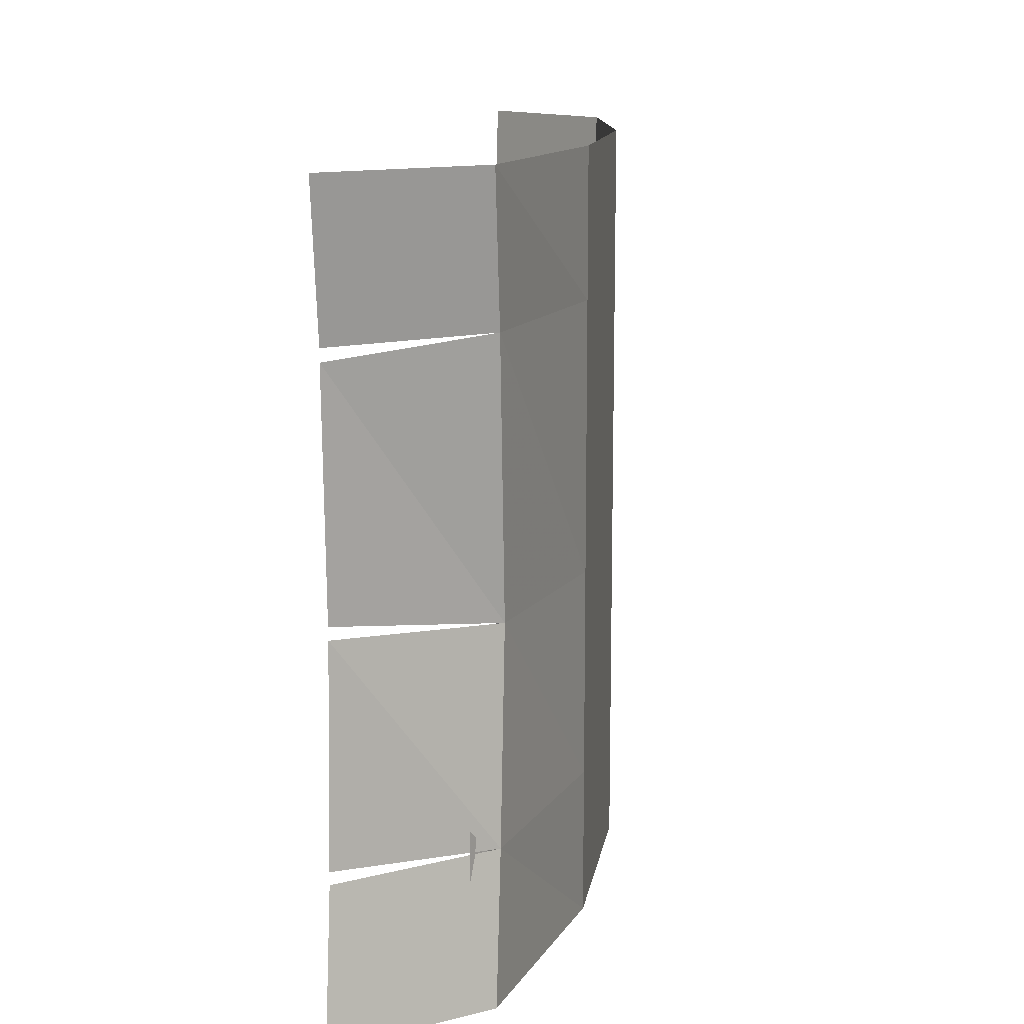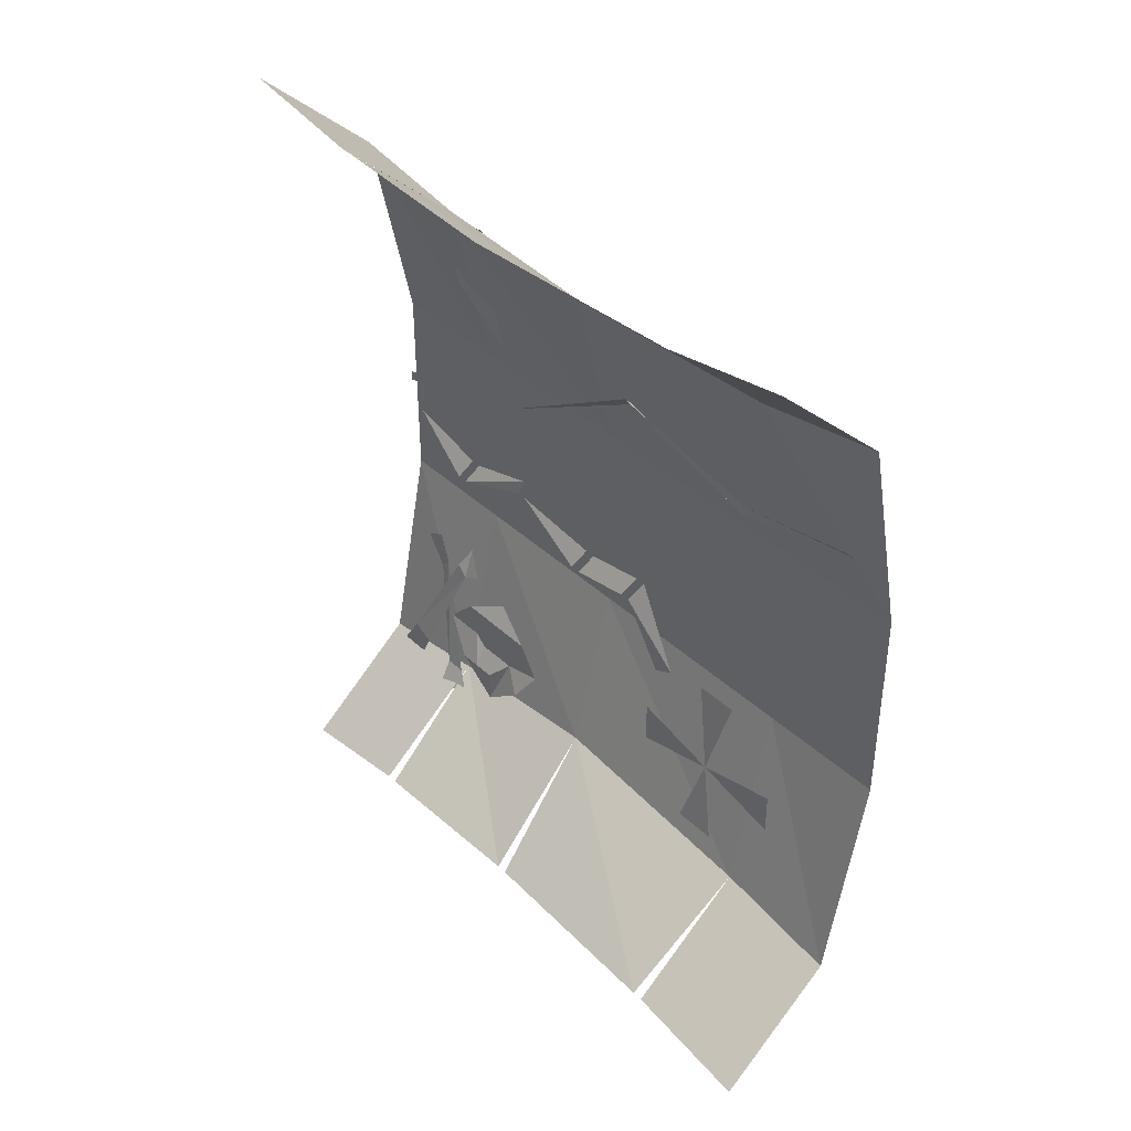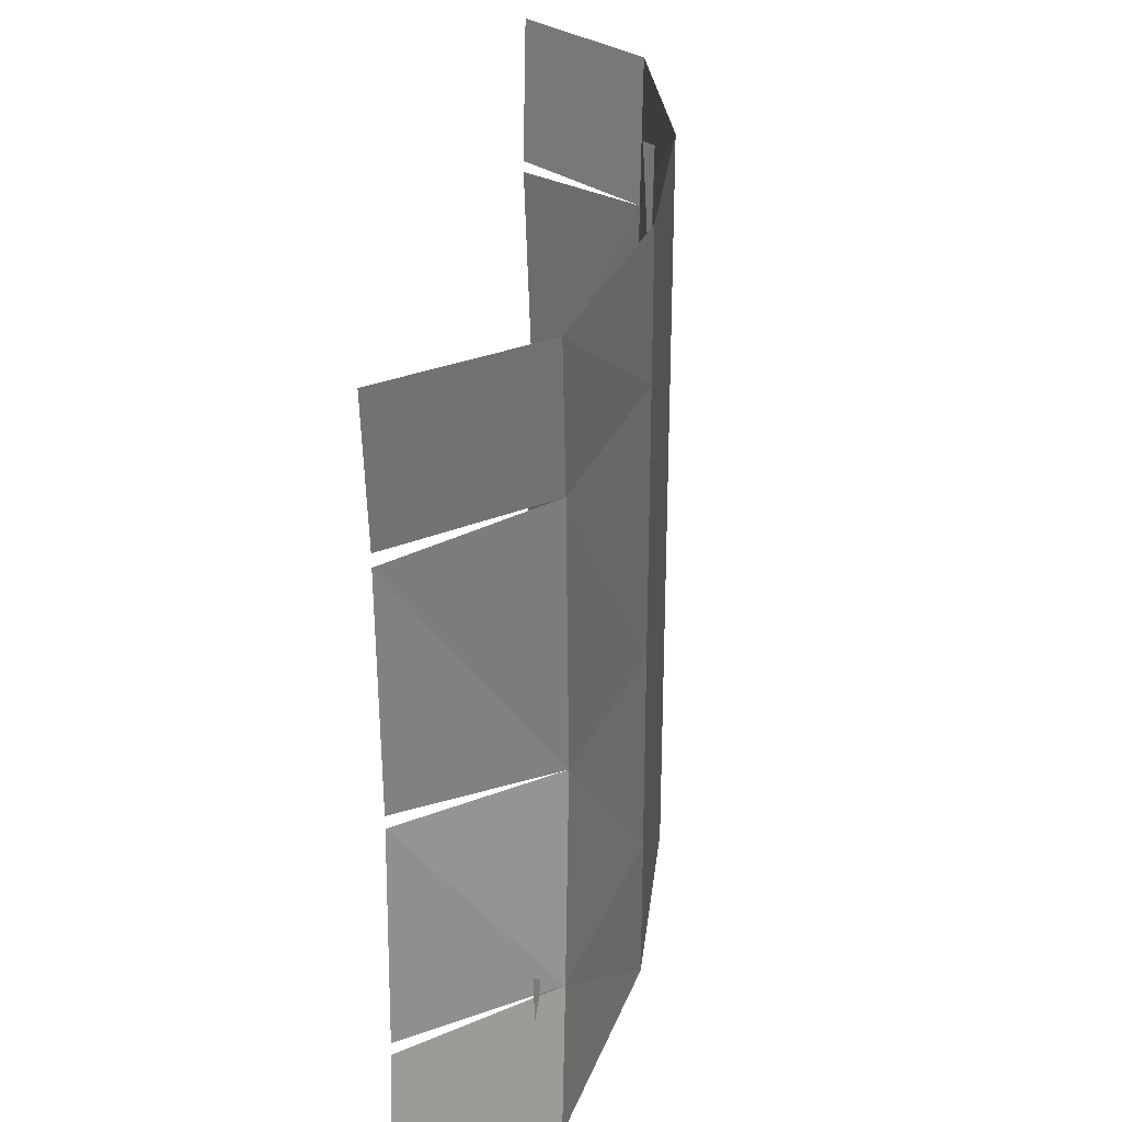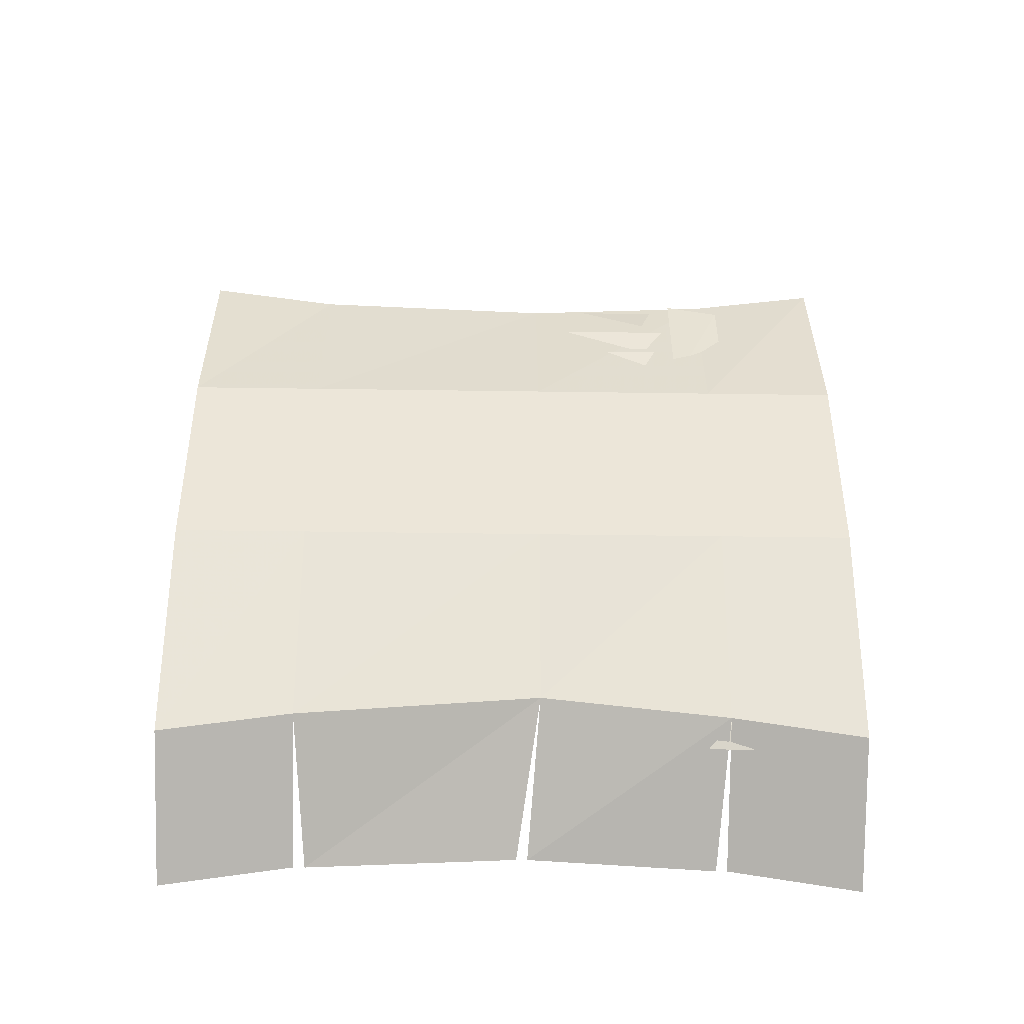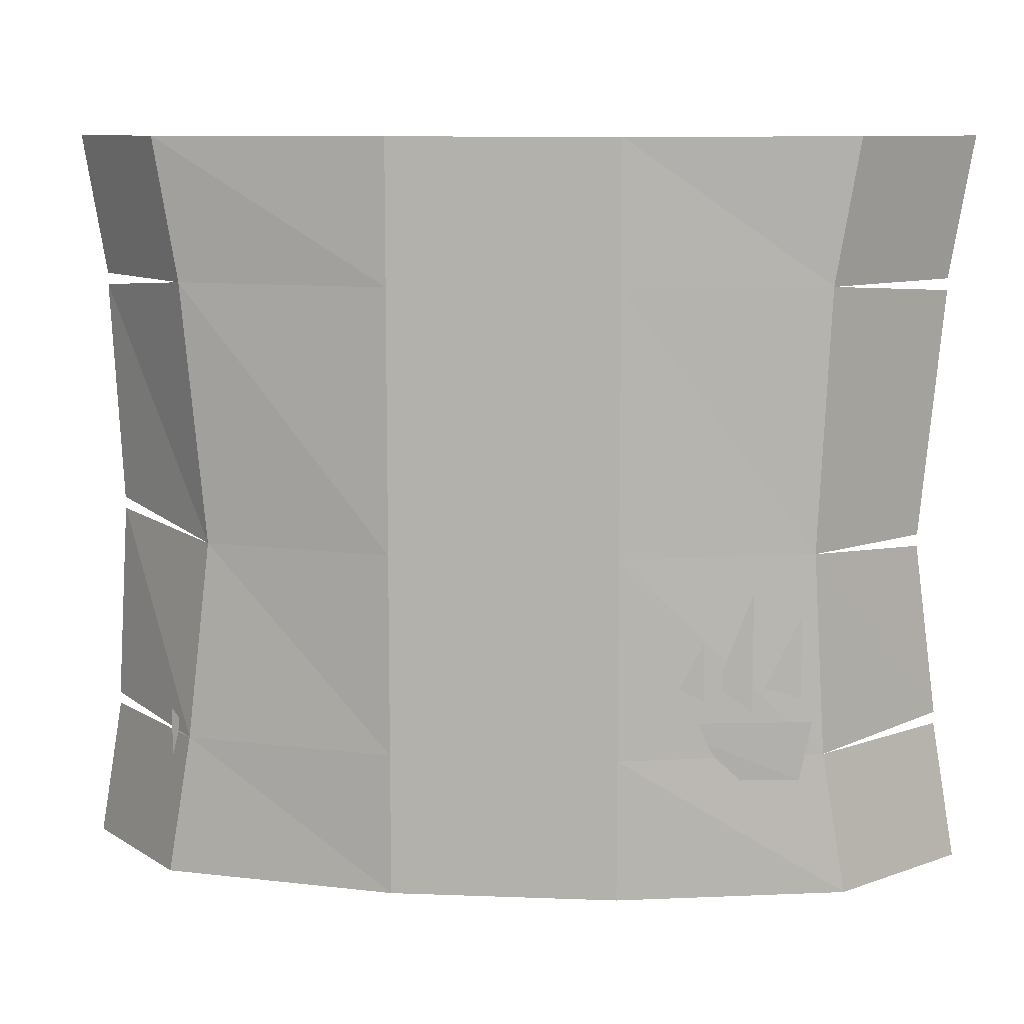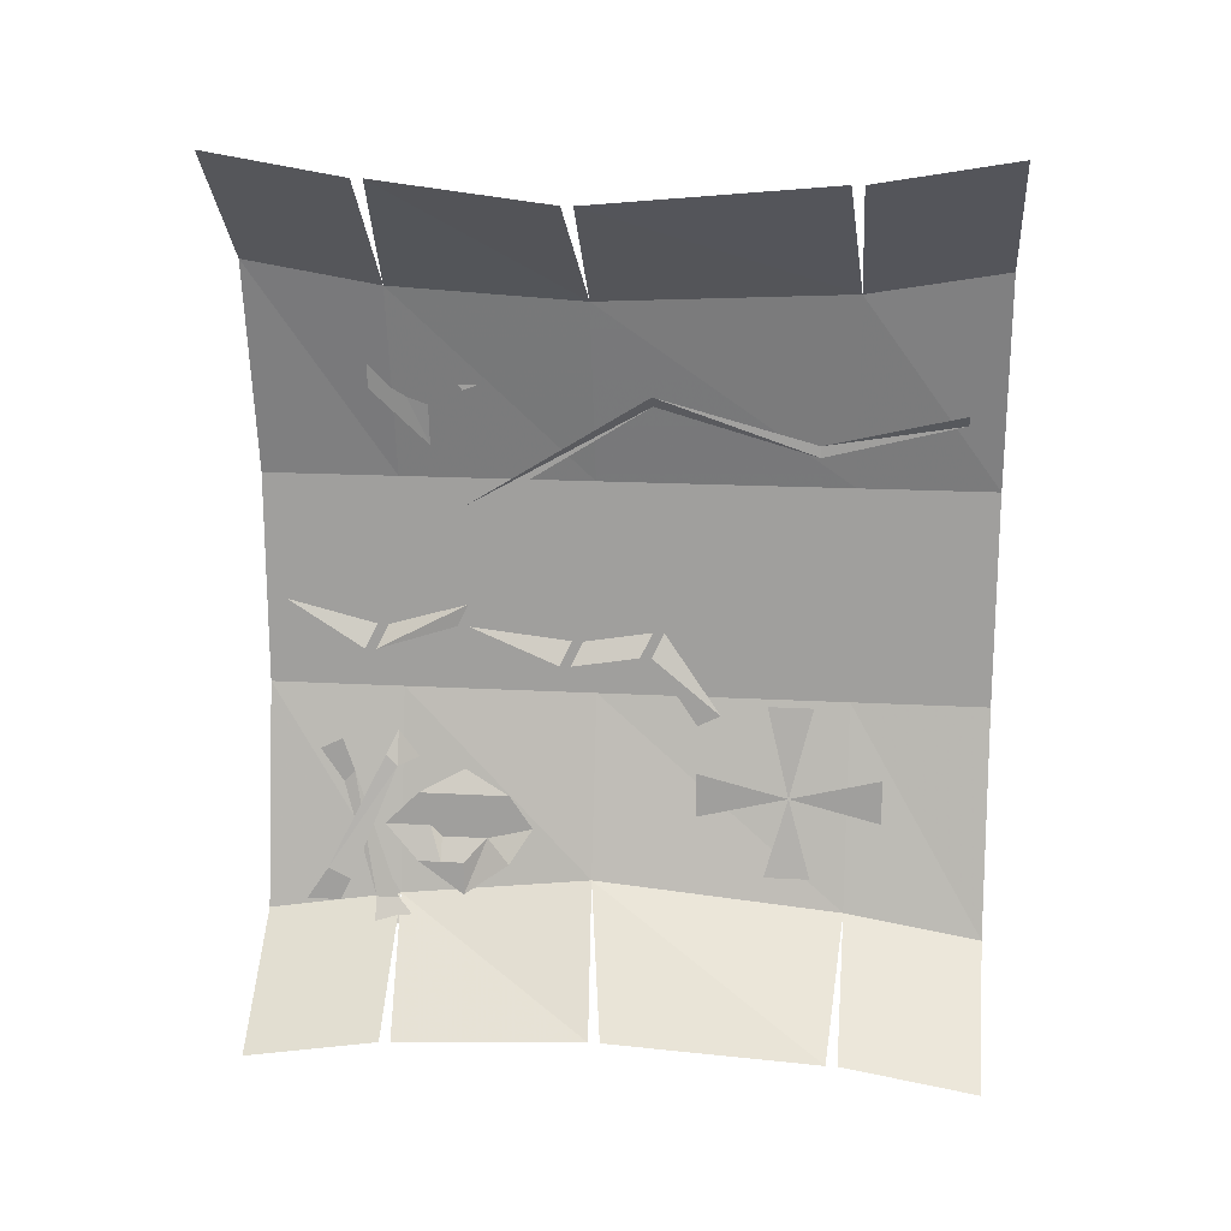
<metadata>
{"format":"obj","ext":"obj","renderer":"f3d","projection":"perspective","resolution":1024,"background":"white","views":[{"elev":13.0,"azim":-171.0,"up":"+Y"},{"elev":39.3,"azim":139.2,"up":"+Z"},{"elev":28.2,"azim":-173.4,"up":"+Y"},{"elev":-42.0,"azim":-91.0,"up":"+Z"},{"elev":9.8,"azim":-84.4,"up":"+Y"},{"elev":17.4,"azim":96.4,"up":"+Z"}]}
</metadata>
<code>
v -0.4922 1.266 -0.0625
v -0.4844 1.258 -0.07812
v -0.4922 1.203 -0.04688
v -0.4922 1.211 -0.03125
v -0.4922 1.328 -0.04688
v -0.4922 1.32 -0.0625
v -0.4844 1.266 -0.07812
v -0.4922 1.273 -0.0625
v -0.4922 1.398 -0.07031
v -0.4844 1.391 -0.08594
v -0.4922 1.328 -0.0625
v -0.4922 1.336 -0.04688
v -0.4922 1.453 -0.0625
v -0.4844 1.445 -0.07812
v -0.4844 1.398 -0.08594
v -0.4922 1.406 -0.07031
v -0.4844 1.5 -0.1172
v -0.4844 1.484 -0.125
v -0.4844 1.453 -0.07812
v -0.4922 1.461 -0.0625
v -0.4766 1.547 -0.1719
v -0.4688 1.562 -0.2266
v -0.4688 1.531 -0.2266
v -0.4766 1.609 -0.1562
v -0.4766 1.609 -0.1875
v -0.4844 1.531 -0.1094
v -0.4844 1.562 -0.1094
v -0.4766 1.484 -0.1875
v -0.4766 1.484 -0.1562
v -0.4922 1.305 0.0625
v -0.4844 1.266 0.1016
v -0.4766 1.266 0.1562
v -0.4766 1.305 0.1641
v -0.4922 1.32 0.09375
v -0.4922 1.359 0.09375
v -0.4922 1.328 0.07812
v -0.4844 1.391 0.125
v -0.4844 1.328 0.1016
v -0.4844 1.312 0.125
v -0.4766 1.32 0.1562
v -0.4766 1.375 0.1562
v -0.4844 1.328 0.1328
v -0.4844 1.328 0.01562
v -0.4844 1.203 -0.01562
v -0.4844 1.203 -0.007812
v -0.4844 1.328 0.02344
v -0.4844 1.453 0.09375
v -0.4766 1.453 0.1016
v -0.4844 1.562 0.0625
v -0.4844 1.562 0.07031
v -0.4844 1.656 0.08594
v -0.4766 1.656 0.09375
v -0.4609 1.344 -0.2031
v -0.4531 1.328 -0.2188
v -0.4531 1.312 -0.2188
v -0.4609 1.312 -0.2031
v -0.4609 1.305 -0.1953
v -0.4609 1.352 -0.1953
v -0.4609 1.375 -0.1953
v -0.4531 1.359 -0.2188
v -0.4531 1.328 -0.2422
v -0.4531 1.297 -0.2188
v -0.4609 1.312 -0.1875
v -0.4609 1.312 -0.1719
v -0.4609 1.328 -0.1719
v -0.4609 1.344 -0.1875
v -0.4609 1.297 -0.1719
v -0.4688 1.328 -0.1562
v -0.4609 1.359 -0.1719
v -0.4609 1.273 -0.1953
v -0.4609 1.281 -0.1875
v -0.4531 1.234 -0.2266
v -0.4688 1.273 -0.1484
v -0.4688 1.281 -0.1562
v -0.4531 1.25 -0.2344
v -0.4531 1.242 -0.25
v -0.4531 1.219 -0.25
v -0.4766 1.281 -0.1328
v -0.4688 1.297 -0.1484
v -0.4531 1.297 -0.2656
v -0.4531 1.266 -0.2656
v -0.4609 1.266 -0.25
v -0.4609 1.281 -0.25
v -0.4766 1.25 -0.1641
v -0.4766 1.242 -0.1719
v -0.4766 1.227 -0.1484
v -0.4766 1.242 -0.1406
v -0.4609 1.281 -0.2031
v -0.3828 1.578 -0.3203
v -0.3828 1.43 -0.3125
v -0.4688 1.414 -0.2344
v -0.4688 1.586 -0.25
v -0.5 1.414 -0.1094
v -0.5 1.586 -0.1094
v -0.4688 1.68 -0.2656
v -0.3828 1.68 -0.3359
v -0.3828 1.586 -0.3203
v -0.3828 1.422 -0.3125
v -0.3828 1.289 -0.3203
v -0.4688 1.281 -0.25
v -0.5 1.281 -0.1094
v -0.5 1.281 0.03906
v -0.5 1.414 0.03906
v -0.5 1.586 0.03906
v -0.5 1.68 -0.1094
v -0.5 1.188 0.03906
v -0.4688 1.188 0.1875
v -0.4688 1.281 0.1719
v -0.4688 1.414 0.1641
v -0.4688 1.586 0.1719
v -0.5 1.68 0.03906
v -0.3828 1.188 0.2656
v -0.3828 1.281 0.25
v -0.5 1.188 -0.1094
v -0.4688 1.188 -0.2656
v -0.3828 1.281 -0.3203
v -0.3828 1.188 -0.3359
v -0.3828 1.289 0.25
v -0.3906 1.406 0.2344
v -0.3906 1.414 0.2344
v -0.3828 1.578 0.25
v -0.4688 1.68 0.1875
v -0.3828 1.586 0.25
v -0.3828 1.68 0.2656
f 1 2 3
f 1 3 4
f 5 6 7
f 5 7 8
f 9 10 11
f 9 11 12
f 13 14 15
f 13 15 16
f 17 18 19
f 17 19 20
f 21 22 23
f 21 24 25
f 21 26 27
f 28 29 21
f 30 31 32
f 30 32 33
f 34 35 36
f 37 38 39
f 40 41 42
f 43 44 45
f 43 45 46
f 43 46 47
f 47 46 48
f 47 48 49
f 49 48 50
f 49 50 51
f 51 50 52
f 53 54 55
f 53 55 56
f 53 56 57
f 53 57 58
f 53 58 59
f 53 59 60
f 53 60 61
f 53 61 54
f 54 61 55
f 55 61 62
f 55 62 57
f 55 57 56
f 63 64 65
f 63 65 66
f 63 66 58
f 63 58 57
f 63 57 67
f 63 67 64
f 64 67 65
f 65 67 68
f 65 68 69
f 65 69 66
f 66 69 58
f 58 69 59
f 57 70 71
f 57 71 67
f 72 73 74
f 72 74 75
f 72 75 76
f 72 76 77
f 74 73 78
f 74 78 79
f 80 81 82
f 80 82 83
f 83 82 84
f 84 82 85
f 84 85 86
f 84 86 87
f 62 88 70
f 62 70 57
f 89 90 91
f 89 91 92
f 92 91 93
f 92 93 94
f 92 94 95
f 92 95 96
f 92 96 97
f 98 99 100
f 98 100 91
f 91 100 101
f 91 101 93
f 93 101 102
f 93 102 103
f 93 103 94
f 94 103 104
f 94 104 105
f 94 105 95
f 102 106 107
f 102 107 108
f 102 108 103
f 103 108 109
f 103 109 104
f 104 109 110
f 104 110 111
f 104 111 105
f 108 107 112
f 108 112 113
f 101 114 106
f 101 106 102
f 100 115 114
f 100 114 101
f 116 117 115
f 116 115 100
f 109 108 118
f 109 118 119
f 110 109 120
f 110 120 121
f 111 110 122
f 122 110 123
f 122 123 124

</code>
